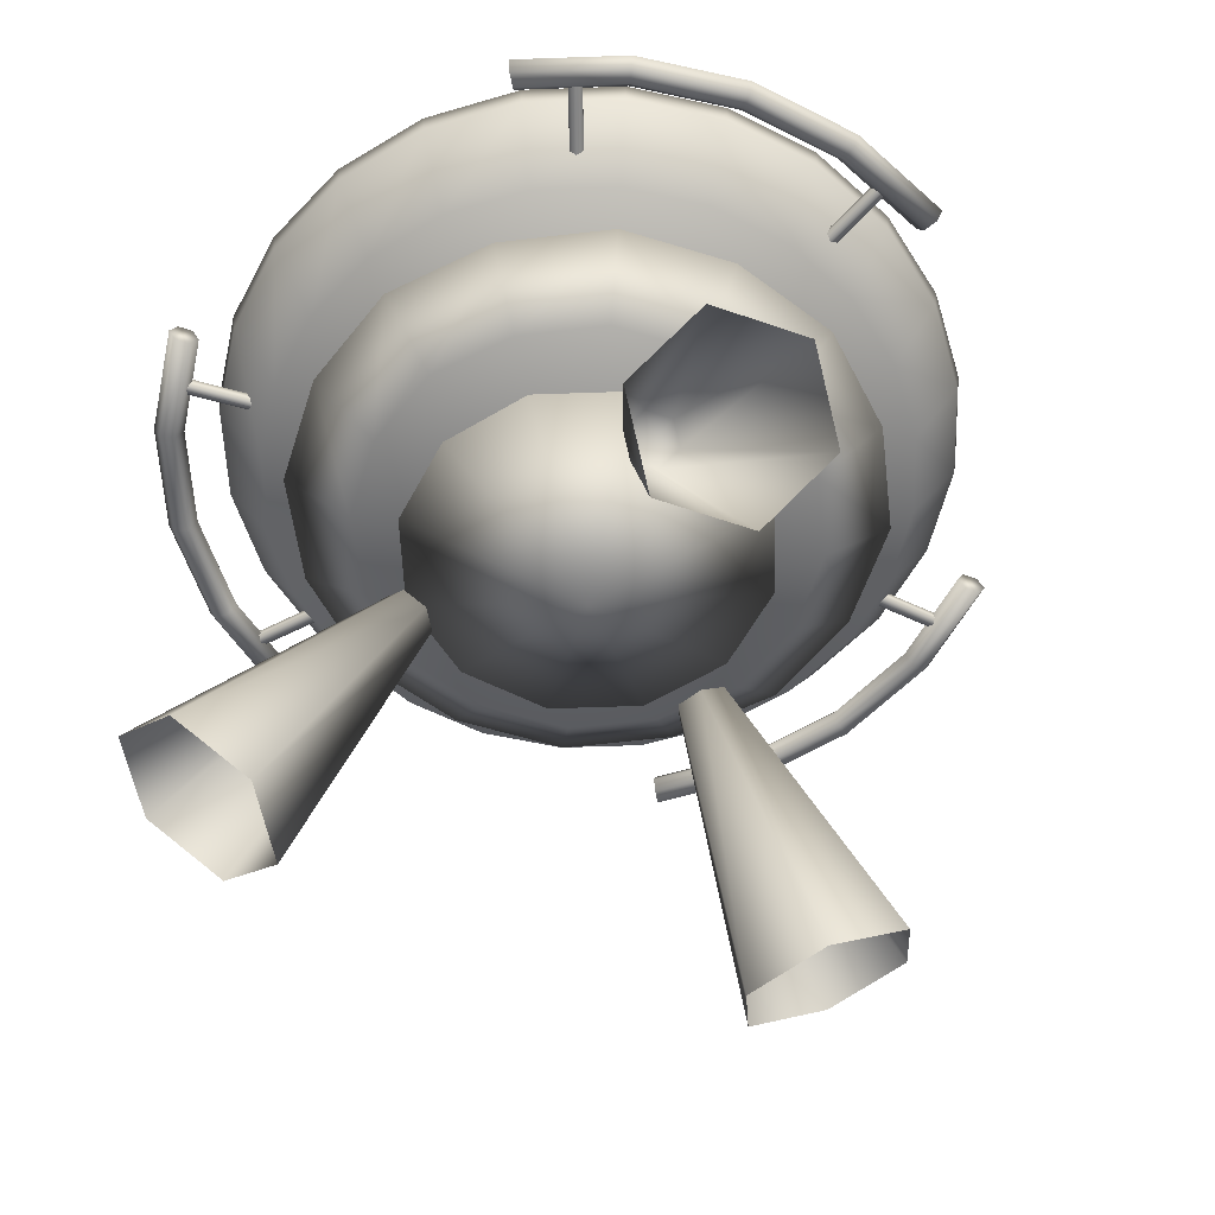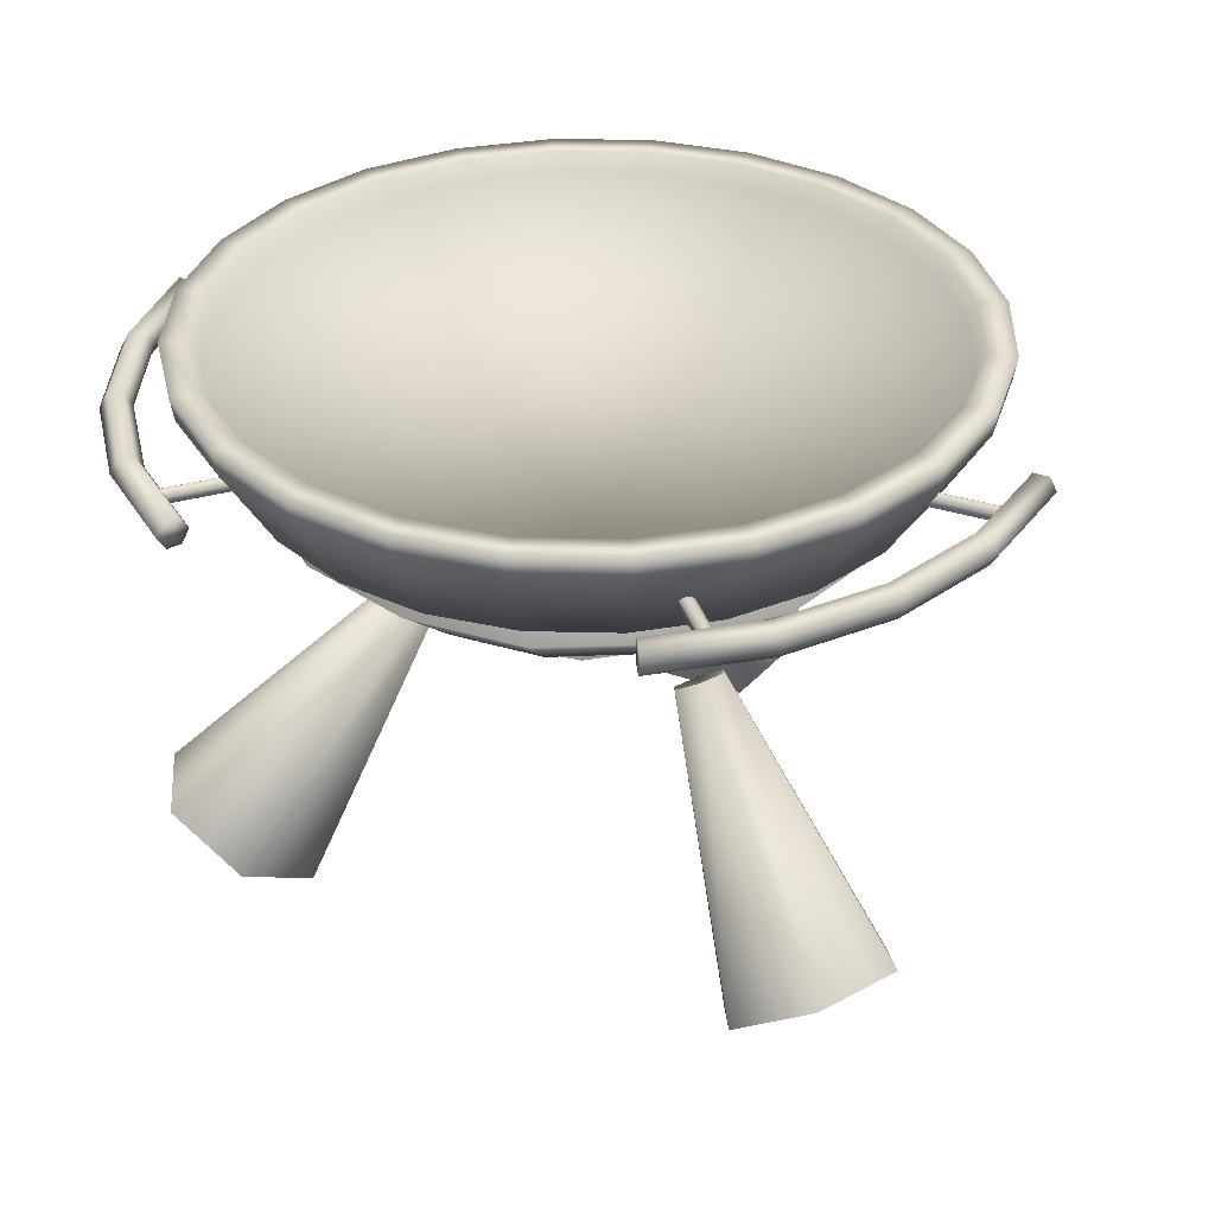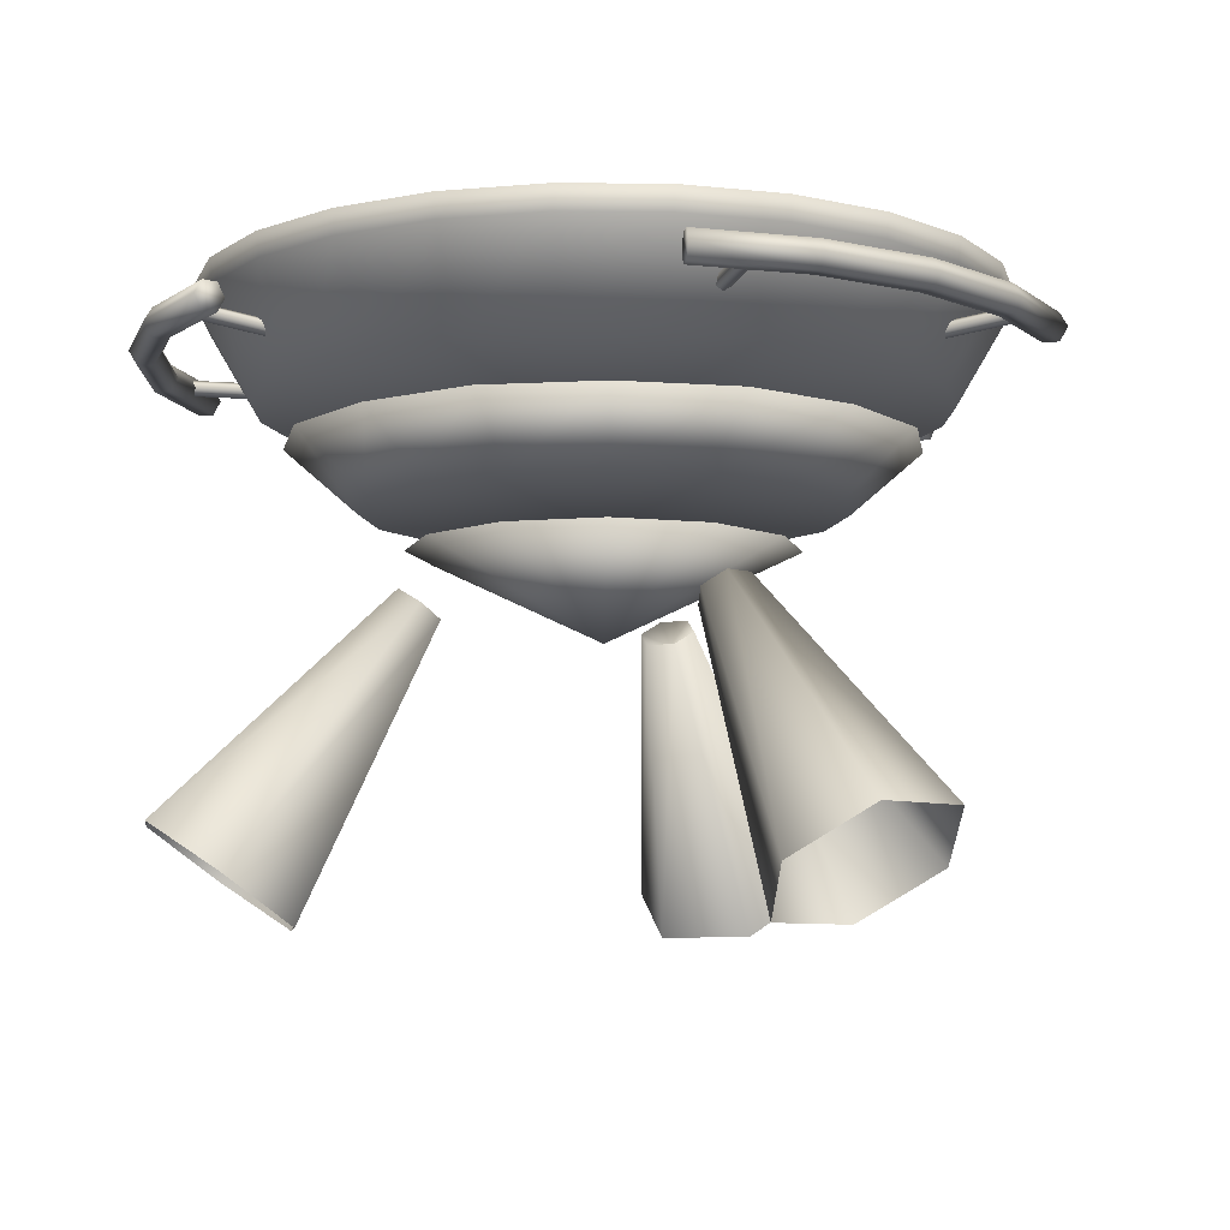
<metadata>
{"format":"obj","ext":"obj","renderer":"f3d","projection":"perspective","resolution":1024,"background":"white","views":[{"elev":-56.2,"azim":39.6,"up":"+Y"},{"elev":34.9,"azim":144.4,"up":"+Y"},{"elev":-8.0,"azim":21.1,"up":"+Y"}]}
</metadata>
<code>
g default
v 154.4 173.2 0.1429
v 149.1 173.2 40.08
v 133.7 173.2 77.3
v 109.2 173.2 109.3
v 77.21 173.2 133.8
v 39.99 173.2 149.2
v 0.04535 173.2 154.5
v -39.9 173.2 149.2
v -77.12 173.2 133.8
v -109.1 173.2 109.3
v -133.6 173.2 77.3
v -149 173.2 40.08
v -154.3 173.2 0.1429
v -149 173.2 -39.8
v -133.6 173.2 -77.02
v -109.1 173.2 -109
v -77.12 173.2 -133.5
v -39.9 173.2 -148.9
v 0.04537 173.2 -154.2
v 39.99 173.2 -148.9
v 77.21 173.2 -133.5
v 109.2 173.2 -109
v 133.7 173.2 -77.02
v 149.1 173.2 -39.8
v 133.6 137.9 0.1429
v 129 137.9 34.7
v 115.7 137.9 66.91
v 94.47 137.9 94.56
v 66.81 137.9 115.8
v 34.61 137.9 129.1
v 0.04535 137.9 133.7
v -34.51 137.9 129.1
v -66.72 137.9 115.8
v -94.38 137.9 94.56
v -115.6 137.9 66.91
v -128.9 137.9 34.7
v -133.5 137.9 0.1429
v -128.9 137.9 -34.42
v -115.6 137.9 -66.62
v -94.38 137.9 -94.28
v -66.72 137.9 -115.5
v -34.51 137.9 -128.8
v 0.04537 137.9 -133.4
v 34.61 137.9 -128.8
v 66.81 137.9 -115.5
v 94.47 137.9 -94.28
v 115.7 137.9 -66.62
v 129 137.9 -34.42
v 123 123.7 0.1429
v 112.7 123.7 46.79
v 86.99 123.7 87.09
v 46.7 123.7 112.8
v 0.04535 123.7 123.1
v -46.61 123.7 112.8
v -86.9 123.7 87.09
v -112.6 123.7 46.79
v -122.9 123.7 0.1429
v -112.6 123.7 -46.51
v -86.9 123.7 -86.8
v -46.61 123.7 -112.5
v 0.04537 123.7 -122.8
v 46.7 123.7 -112.5
v 86.99 123.7 -86.8
v 112.7 123.7 -46.51
v 94.57 99.32 0.1429
v 86.63 99.32 36.01
v 66.88 99.32 66.98
v 35.91 99.32 86.72
v 0.04535 99.32 94.67
v -35.82 99.32 86.72
v -66.79 99.32 66.98
v -86.54 99.32 36.01
v -94.48 99.32 0.1429
v -86.54 99.32 -35.72
v -66.79 99.32 -66.69
v -35.82 99.32 -86.44
v 0.04537 99.32 -94.38
v 35.91 99.32 -86.44
v 66.88 99.32 -66.69
v 86.63 99.32 -35.72
v 75.05 85.04 10.02
v 60.06 85.04 46.19
v 28.99 85.04 70.03
v -9.829 85.04 75.14
v -46.01 85.04 60.16
v -69.85 85.04 29.09
v -74.96 85.04 -9.731
v -59.97 85.04 -45.91
v -28.9 85.04 -69.75
v 9.92 85.04 -74.86
v 46.1 85.04 -59.87
v 69.94 85.04 -28.81
v 0.04535 49.81 0.1429
v 155.7 182.4 0.1429
v 150.4 182.4 40.44
v 134.9 182.4 77.99
v 110.1 182.4 110.2
v 77.89 182.4 135
v 40.34 182.4 150.5
v 0.04535 182.4 155.8
v -40.25 182.4 150.5
v -77.8 182.4 135
v -110 182.4 110.2
v -134.8 182.4 77.99
v -150.3 182.4 40.44
v -155.6 182.4 0.1429
v -150.3 182.4 -40.15
v -134.8 182.4 -77.7
v -110 182.4 -109.9
v -77.8 182.4 -134.7
v -40.25 182.4 -150.2
v 0.04537 182.4 -155.5
v 40.34 182.4 -150.2
v 77.89 182.4 -134.7
v 110.1 182.4 -109.9
v 134.9 182.4 -77.7
v 150.4 182.4 -40.15
v 144.2 182.4 0.1429
v 139.3 182.4 37.45
v 124.9 182.4 72.22
v 102 182.4 102.1
v 72.12 182.4 125
v 37.35 182.4 139.4
v 0.04535 182.4 144.3
v -37.26 182.4 139.4
v -72.03 182.4 125
v -101.9 182.4 102.1
v -124.8 182.4 72.22
v -139.2 182.4 37.45
v -144.1 182.4 0.1429
v -139.2 182.4 -37.17
v -124.8 182.4 -71.93
v -101.9 182.4 -101.8
v -72.03 182.4 -124.7
v -37.26 182.4 -139.1
v 0.04537 182.4 -144
v 37.35 182.4 -139.1
v 72.12 182.4 -124.7
v 102 182.4 -101.8
v 124.9 182.4 -71.93
v 139.3 182.4 -37.17
v 141.4 174.4 -0.009558
v 136.6 174.4 36.57
v 122.4 174.4 70.65
v 99.98 174.4 99.92
v 70.71 174.4 122.4
v 36.62 174.4 136.5
v 0.04535 174.4 141.3
v -36.53 174.4 136.5
v -70.62 174.4 122.4
v -99.89 174.4 99.92
v -122.3 174.4 70.65
v -136.5 174.4 36.57
v -141.3 174.4 -0.00957
v -136.5 174.4 -36.59
v -122.3 174.4 -70.67
v -99.89 174.4 -99.94
v -70.62 174.4 -122.4
v -36.53 174.4 -136.5
v 0.04537 174.4 -141.3
v 36.62 174.4 -136.5
v 70.71 174.4 -122.4
v 99.98 174.4 -99.94
v 122.4 174.4 -70.67
v 136.6 174.4 -36.59
v 0.04536 137.9 0.1429
v 0.04535 85.04 0.1429
v 0.04535 99.32 0.1429
v 0.04535 123.7 0.1429
v 0.04536 158.5 -0.009542
v -90.42 156.6 154.8
v -88.85 162 152.2
v -85.72 162 146.8
v -84.16 156.6 144.1
v -85.72 151.3 146.8
v -88.85 151.3 152.2
v -127.4 156.6 126.1
v -125.2 162 124
v -120.8 162 119.6
v -118.6 156.6 117.4
v -120.8 151.3 119.6
v -125.2 151.3 124
v -155.6 156.6 88.87
v -152.9 162 87.34
v -147.6 162 84.27
v -144.9 156.6 82.73
v -147.6 151.3 84.27
v -152.9 151.3 87.34
v -173.3 156.6 45.56
v -170.3 162 44.77
v -164.3 162 43.2
v -161.3 156.6 42.41
v -164.3 151.3 43.2
v -170.3 151.3 44.77
v -179.2 156.6 -0.858
v -176 162 -0.8406
v -169.8 162 -0.806
v -166.7 156.6 -0.7887
v -169.8 151.3 -0.806
v -176 151.3 -0.8406
v -71.77 148.8 90.53
v -69.48 150.4 92.07
v -69.3 153.6 91.83
v -71.41 155.2 90.05
v -73.69 153.6 88.51
v -73.87 150.4 88.75
v -105.5 154.2 135.1
v -103.2 155.8 136.7
v -103 158.9 136.4
v -105.1 160.5 134.6
v -107.4 158.9 133.1
v -107.6 155.7 133.3
v -114.4 148.8 14.7
v -113.8 150.4 17.4
v -113.5 153.6 17.35
v -113.8 155.2 14.61
v -114.4 153.6 11.91
v -114.7 150.4 11.96
v -169.7 154.2 23.1
v -169.1 155.8 25.8
v -168.8 158.9 25.75
v -169.1 160.5 23.01
v -169.6 158.9 20.31
v -169.9 155.7 20.36
v -89.12 156.6 -155.3
v -87.58 162 -152.6
v -84.49 162 -147.2
v -82.95 156.6 -144.5
v -84.49 151.3 -147.2
v -87.58 151.3 -152.6
v -45.85 156.6 -173.1
v -45.06 162 -170.1
v -43.47 162 -164.1
v -42.67 156.6 -161.1
v -43.47 151.3 -164.1
v -45.06 151.3 -170.1
v 0.5458 156.6 -179.1
v 0.5371 162 -176
v 0.5198 162 -169.8
v 0.5111 156.6 -166.7
v 0.5198 151.3 -169.8
v 0.5371 151.3 -176
v 46.91 156.6 -172.8
v 46.1 162 -169.8
v 44.48 162 -163.8
v 43.67 156.6 -160.8
v 44.48 151.3 -163.8
v 46.1 151.3 -169.8
v 90.08 156.6 -154.8
v 88.52 162 -152.1
v 85.4 162 -146.8
v 83.85 156.6 -144.1
v 85.4 151.3 -146.8
v 88.52 151.3 -152.1
v -42.63 148.8 -107.1
v -45.1 150.4 -105.9
v -44.98 153.6 -105.6
v -42.39 155.2 -106.6
v -39.91 153.6 -107.8
v -40.03 150.4 -108.1
v -64.51 154.2 -158.6
v -66.98 155.8 -157.4
v -66.86 158.9 -157.1
v -64.27 160.5 -158
v -61.8 158.9 -159.2
v -61.91 155.7 -159.5
v 44.36 148.8 -106.4
v 41.74 150.4 -107.2
v 41.64 153.6 -106.9
v 44.15 155.2 -105.8
v 46.77 153.6 -105
v 46.88 150.4 -105.2
v 64.58 154.2 -158.5
v 61.96 155.8 -159.4
v 61.86 158.9 -159.1
v 64.37 160.5 -157.9
v 66.99 158.9 -157.1
v 67.1 155.7 -157.4
v 179.2 156.6 0.1429
v 176.1 162 0.1429
v 169.9 162 0.1429
v 166.8 156.6 0.1429
v 169.9 151.3 0.1429
v 176.1 151.3 0.1429
v 173.1 156.6 46.52
v 170.1 162 45.72
v 164.2 162 44.12
v 161.2 156.6 43.31
v 164.2 151.3 44.12
v 170.1 151.3 45.72
v 155.2 156.6 89.74
v 152.6 162 88.19
v 147.2 162 85.09
v 144.5 156.6 83.54
v 147.2 151.3 85.09
v 152.6 151.3 88.19
v 126.8 156.6 126.9
v 124.6 162 124.7
v 120.2 162 120.3
v 118 156.6 118.1
v 120.2 151.3 120.3
v 124.6 151.3 124.7
v 89.64 156.6 155.3
v 88.09 162 152.6
v 84.99 162 147.3
v 83.44 156.6 144.6
v 84.99 151.3 147.3
v 88.09 151.3 152.6
v 114.3 148.8 16.5
v 114.5 150.4 13.75
v 114.2 153.6 13.72
v 113.7 155.2 16.43
v 113.5 153.6 19.18
v 113.8 150.4 19.22
v 169.8 154.2 23.13
v 170 155.8 20.38
v 169.7 158.9 20.34
v 169.2 160.5 23.06
v 169.1 158.9 25.81
v 169.4 155.7 25.84
v 70.39 148.8 91.59
v 72.43 150.4 89.74
v 72.24 153.6 89.51
v 70.01 155.2 91.12
v 67.96 153.6 92.97
v 68.15 150.4 93.2
v 105.5 154.2 135.1
v 107.6 155.8 133.2
v 107.4 158.9 133
v 105.2 160.5 134.6
v 103.1 158.9 136.4
v 103.3 155.7 136.7
v -142.2 -38.65 37.22
v -156.2 -19.57 67.15
v -137.3 -19.57 100.2
v -104.4 -38.65 103.4
v -90.45 -57.72 73.49
v -109.4 -57.72 40.39
v -66.66 62.77 24.85
v -70.81 68.44 33.76
v -65.18 68.44 43.61
v -55.4 62.77 44.55
v -51.25 57.09 35.65
v -56.88 57.09 25.79
v -64.08 57.79 36.45
v 103 -38.65 104.7
v 135.9 -19.57 101.9
v 155.2 -19.57 69.03
v 141.6 -38.65 38.95
v 108.7 -57.72 41.75
v 89.39 -57.72 74.64
v 54.65 62.77 45.31
v 64.45 68.44 44.48
v 70.19 68.44 34.69
v 66.14 62.77 25.74
v 56.35 57.09 26.57
v 50.61 57.09 36.36
v 63.43 57.79 37.31
v 38.13 -38.65 -142
v 19.07 -19.57 -168.9
v -19.06 -19.57 -168.9
v -38.12 -38.65 -142
v -19.06 -57.72 -115
v 19.07 -57.72 -115
v 11.35 62.77 -70.22
v 5.679 68.44 -78.24
v -5.669 68.44 -78.24
v -11.34 62.77 -70.22
v -5.669 57.09 -62.19
v 5.679 57.09 -62.19
v 0.005316 57.79 -73.74
g GE_Mission_Altar_Karavan
f 1 26 25
f 1 2 26
f 2 27 26
f 2 3 27
f 3 28 27
f 3 4 28
f 4 29 28
f 4 5 29
f 5 30 29
f 5 6 30
f 6 31 30
f 6 7 31
f 7 32 31
f 7 8 32
f 8 33 32
f 8 9 33
f 9 34 33
f 9 10 34
f 10 35 34
f 10 11 35
f 11 36 35
f 11 12 36
f 12 37 36
f 12 13 37
f 13 38 37
f 13 14 38
f 14 39 38
f 14 15 39
f 15 40 39
f 15 16 40
f 16 41 40
f 16 17 41
f 17 42 41
f 17 18 42
f 18 43 42
f 18 19 43
f 19 44 43
f 19 20 44
f 20 45 44
f 20 21 45
f 21 46 45
f 21 22 46
f 22 47 46
f 22 23 47
f 23 48 47
f 23 24 48
f 24 25 48
f 24 1 25
f 49 66 65
f 49 50 66
f 50 67 66
f 50 51 67
f 51 68 67
f 51 52 68
f 52 69 68
f 52 53 69
f 53 70 69
f 53 54 70
f 54 71 70
f 54 55 71
f 55 72 71
f 55 56 72
f 56 73 72
f 56 57 73
f 57 74 73
f 57 58 74
f 58 75 74
f 58 59 75
f 59 76 75
f 59 60 76
f 60 77 76
f 60 61 77
f 61 78 77
f 61 62 78
f 62 79 78
f 62 63 79
f 63 80 79
f 63 64 80
f 64 65 80
f 64 49 65
f 81 82 93
f 82 83 93
f 83 84 93
f 84 85 93
f 85 86 93
f 86 87 93
f 87 88 93
f 88 89 93
f 89 90 93
f 90 91 93
f 91 92 93
f 92 81 93
f 94 95 2
f 2 1 94
f 95 96 3
f 3 2 95
f 96 97 4
f 4 3 96
f 97 98 5
f 5 4 97
f 98 99 6
f 6 5 98
f 99 100 7
f 7 6 99
f 100 101 8
f 8 7 100
f 101 102 9
f 9 8 101
f 102 103 10
f 10 9 102
f 103 104 11
f 11 10 103
f 104 105 12
f 12 11 104
f 105 106 13
f 13 12 105
f 106 107 14
f 14 13 106
f 107 108 15
f 15 14 107
f 108 109 16
f 16 15 108
f 109 110 17
f 17 16 109
f 110 111 18
f 18 17 110
f 111 112 19
f 19 18 111
f 112 113 20
f 20 19 112
f 113 114 21
f 21 20 113
f 114 115 22
f 22 21 114
f 115 116 23
f 23 22 115
f 116 117 24
f 24 23 116
f 117 94 1
f 1 24 117
f 118 119 95
f 95 94 118
f 119 120 96
f 96 95 119
f 120 121 97
f 97 96 120
f 121 122 98
f 98 97 121
f 122 123 99
f 99 98 122
f 123 124 100
f 100 99 123
f 124 125 101
f 101 100 124
f 125 126 102
f 102 101 125
f 126 127 103
f 103 102 126
f 127 128 104
f 104 103 127
f 128 129 105
f 105 104 128
f 129 130 106
f 106 105 129
f 130 131 107
f 107 106 130
f 131 132 108
f 108 107 131
f 132 133 109
f 109 108 132
f 133 134 110
f 110 109 133
f 134 135 111
f 111 110 134
f 135 136 112
f 112 111 135
f 136 137 113
f 113 112 136
f 137 138 114
f 114 113 137
f 138 139 115
f 115 114 138
f 139 140 116
f 116 115 139
f 140 141 117
f 117 116 140
f 141 118 94
f 94 117 141
f 142 143 119
f 119 118 142
f 143 144 120
f 120 119 143
f 144 145 121
f 121 120 144
f 145 146 122
f 122 121 145
f 146 147 123
f 123 122 146
f 147 148 124
f 124 123 147
f 148 149 125
f 125 124 148
f 149 150 126
f 126 125 149
f 150 151 127
f 127 126 150
f 151 152 128
f 128 127 151
f 152 153 129
f 129 128 152
f 153 154 130
f 130 129 153
f 154 155 131
f 131 130 154
f 155 156 132
f 132 131 155
f 156 157 133
f 133 132 156
f 157 158 134
f 134 133 157
f 158 159 135
f 135 134 158
f 159 160 136
f 136 135 159
f 160 161 137
f 137 136 160
f 161 162 138
f 138 137 161
f 162 163 139
f 139 138 162
f 163 164 140
f 140 139 163
f 164 165 141
f 141 140 164
f 165 142 118
f 118 141 165
f 25 26 166
f 26 27 166
f 27 28 166
f 28 29 166
f 29 30 166
f 30 31 166
f 31 32 166
f 32 33 166
f 33 34 166
f 34 35 166
f 35 36 166
f 36 37 166
f 37 38 166
f 38 39 166
f 39 40 166
f 40 41 166
f 41 42 166
f 42 43 166
f 43 44 166
f 44 45 166
f 45 46 166
f 46 47 166
f 47 48 166
f 48 25 166
f 82 81 167
f 83 82 167
f 84 83 167
f 85 84 167
f 86 85 167
f 87 86 167
f 88 87 167
f 89 88 167
f 90 89 167
f 91 90 167
f 92 91 167
f 81 92 167
f 65 66 168
f 66 67 168
f 67 68 168
f 68 69 168
f 69 70 168
f 70 71 168
f 71 72 168
f 72 73 168
f 73 74 168
f 74 75 168
f 75 76 168
f 76 77 168
f 77 78 168
f 78 79 168
f 79 80 168
f 80 65 168
f 50 49 169
f 51 50 169
f 52 51 169
f 53 52 169
f 54 53 169
f 55 54 169
f 56 55 169
f 57 56 169
f 58 57 169
f 59 58 169
f 60 59 169
f 61 60 169
f 62 61 169
f 63 62 169
f 64 63 169
f 49 64 169
f 143 142 170
f 144 143 170
f 145 144 170
f 146 145 170
f 147 146 170
f 148 147 170
f 149 148 170
f 150 149 170
f 151 150 170
f 152 151 170
f 153 152 170
f 154 153 170
f 155 154 170
f 156 155 170
f 157 156 170
f 158 157 170
f 159 158 170
f 160 159 170
f 161 160 170
f 162 161 170
f 163 162 170
f 164 163 170
f 165 164 170
f 142 165 170
f 171 178 177
f 171 172 178
f 172 179 178
f 172 173 179
f 173 180 179
f 173 174 180
f 174 181 180
f 174 175 181
f 175 182 181
f 175 176 182
f 176 177 182
f 176 171 177
f 177 184 183
f 177 178 184
f 178 185 184
f 178 179 185
f 179 186 185
f 179 180 186
f 180 187 186
f 180 181 187
f 181 188 187
f 181 182 188
f 182 183 188
f 182 177 183
f 183 190 189
f 183 184 190
f 184 191 190
f 184 185 191
f 185 192 191
f 185 186 192
f 186 193 192
f 186 187 193
f 187 194 193
f 187 188 194
f 188 189 194
f 188 183 189
f 189 196 195
f 189 190 196
f 190 197 196
f 190 191 197
f 191 198 197
f 191 192 198
f 192 199 198
f 192 193 199
f 193 200 199
f 193 194 200
f 194 195 200
f 194 189 195
f 197 198 195
f 195 196 197
f 198 199 200
f 200 195 198
f 172 171 174
f 174 173 172
f 171 176 175
f 175 174 171
f 201 208 207
f 201 202 208
f 202 209 208
f 202 203 209
f 203 210 209
f 203 204 210
f 204 211 210
f 204 205 211
f 205 212 211
f 205 206 212
f 206 207 212
f 206 201 207
f 213 220 219
f 213 214 220
f 214 221 220
f 214 215 221
f 215 222 221
f 215 216 222
f 216 223 222
f 216 217 223
f 217 224 223
f 217 218 224
f 218 219 224
f 218 213 219
f 225 232 231
f 225 226 232
f 226 233 232
f 226 227 233
f 227 234 233
f 227 228 234
f 228 235 234
f 228 229 235
f 229 236 235
f 229 230 236
f 230 231 236
f 230 225 231
f 231 238 237
f 231 232 238
f 232 239 238
f 232 233 239
f 233 240 239
f 233 234 240
f 234 241 240
f 234 235 241
f 235 242 241
f 235 236 242
f 236 237 242
f 236 231 237
f 237 244 243
f 237 238 244
f 238 245 244
f 238 239 245
f 239 246 245
f 239 240 246
f 240 247 246
f 240 241 247
f 241 248 247
f 241 242 248
f 242 243 248
f 242 237 243
f 243 250 249
f 243 244 250
f 244 251 250
f 244 245 251
f 245 252 251
f 245 246 252
f 246 253 252
f 246 247 253
f 247 254 253
f 247 248 254
f 248 249 254
f 248 243 249
f 251 252 249
f 249 250 251
f 252 253 254
f 254 249 252
f 226 225 228
f 228 227 226
f 225 230 229
f 229 228 225
f 255 262 261
f 255 256 262
f 256 263 262
f 256 257 263
f 257 264 263
f 257 258 264
f 258 265 264
f 258 259 265
f 259 266 265
f 259 260 266
f 260 261 266
f 260 255 261
f 267 274 273
f 267 268 274
f 268 275 274
f 268 269 275
f 269 276 275
f 269 270 276
f 270 277 276
f 270 271 277
f 271 278 277
f 271 272 278
f 272 273 278
f 272 267 273
f 279 286 285
f 279 280 286
f 280 287 286
f 280 281 287
f 281 288 287
f 281 282 288
f 282 289 288
f 282 283 289
f 283 290 289
f 283 284 290
f 284 285 290
f 284 279 285
f 285 292 291
f 285 286 292
f 286 293 292
f 286 287 293
f 287 294 293
f 287 288 294
f 288 295 294
f 288 289 295
f 289 296 295
f 289 290 296
f 290 291 296
f 290 285 291
f 291 298 297
f 291 292 298
f 292 299 298
f 292 293 299
f 293 300 299
f 293 294 300
f 294 301 300
f 294 295 301
f 295 302 301
f 295 296 302
f 296 297 302
f 296 291 297
f 297 304 303
f 297 298 304
f 298 305 304
f 298 299 305
f 299 306 305
f 299 300 306
f 300 307 306
f 300 301 307
f 301 308 307
f 301 302 308
f 302 303 308
f 302 297 303
f 305 306 303
f 303 304 305
f 306 307 308
f 308 303 306
f 280 279 282
f 282 281 280
f 279 284 283
f 283 282 279
f 309 316 315
f 309 310 316
f 310 317 316
f 310 311 317
f 311 318 317
f 311 312 318
f 312 319 318
f 312 313 319
f 313 320 319
f 313 314 320
f 314 315 320
f 314 309 315
f 321 328 327
f 321 322 328
f 322 329 328
f 322 323 329
f 323 330 329
f 323 324 330
f 324 331 330
f 324 325 331
f 325 332 331
f 325 326 332
f 326 327 332
f 326 321 327
f 333 340 339
f 333 334 340
f 334 341 340
f 334 335 341
f 335 342 341
f 335 336 342
f 336 343 342
f 336 337 343
f 337 344 343
f 337 338 344
f 338 339 344
f 338 333 339
f 339 340 345
f 340 341 345
f 341 342 345
f 342 343 345
f 343 344 345
f 344 339 345
f 346 353 352
f 346 347 353
f 347 354 353
f 347 348 354
f 348 355 354
f 348 349 355
f 349 356 355
f 349 350 356
f 350 357 356
f 350 351 357
f 351 352 357
f 351 346 352
f 352 353 358
f 353 354 358
f 354 355 358
f 355 356 358
f 356 357 358
f 357 352 358
f 359 366 365
f 359 360 366
f 360 367 366
f 360 361 367
f 361 368 367
f 361 362 368
f 362 369 368
f 362 363 369
f 363 370 369
f 363 364 370
f 364 365 370
f 364 359 365
f 365 366 371
f 366 367 371
f 367 368 371
f 368 369 371
f 369 370 371
f 370 365 371

</code>
